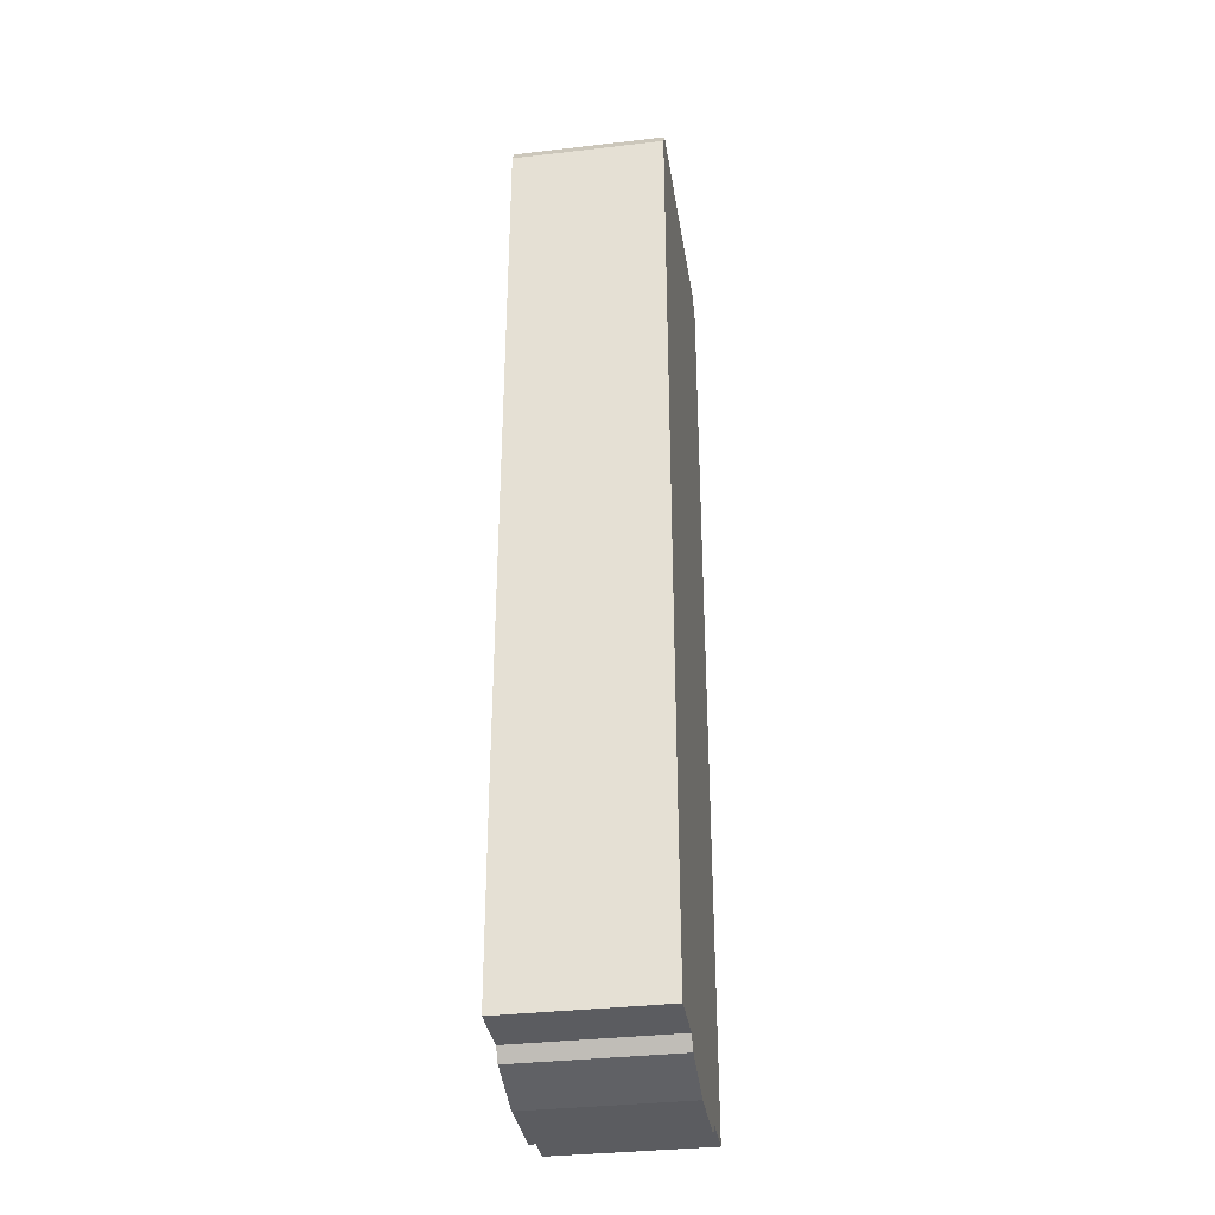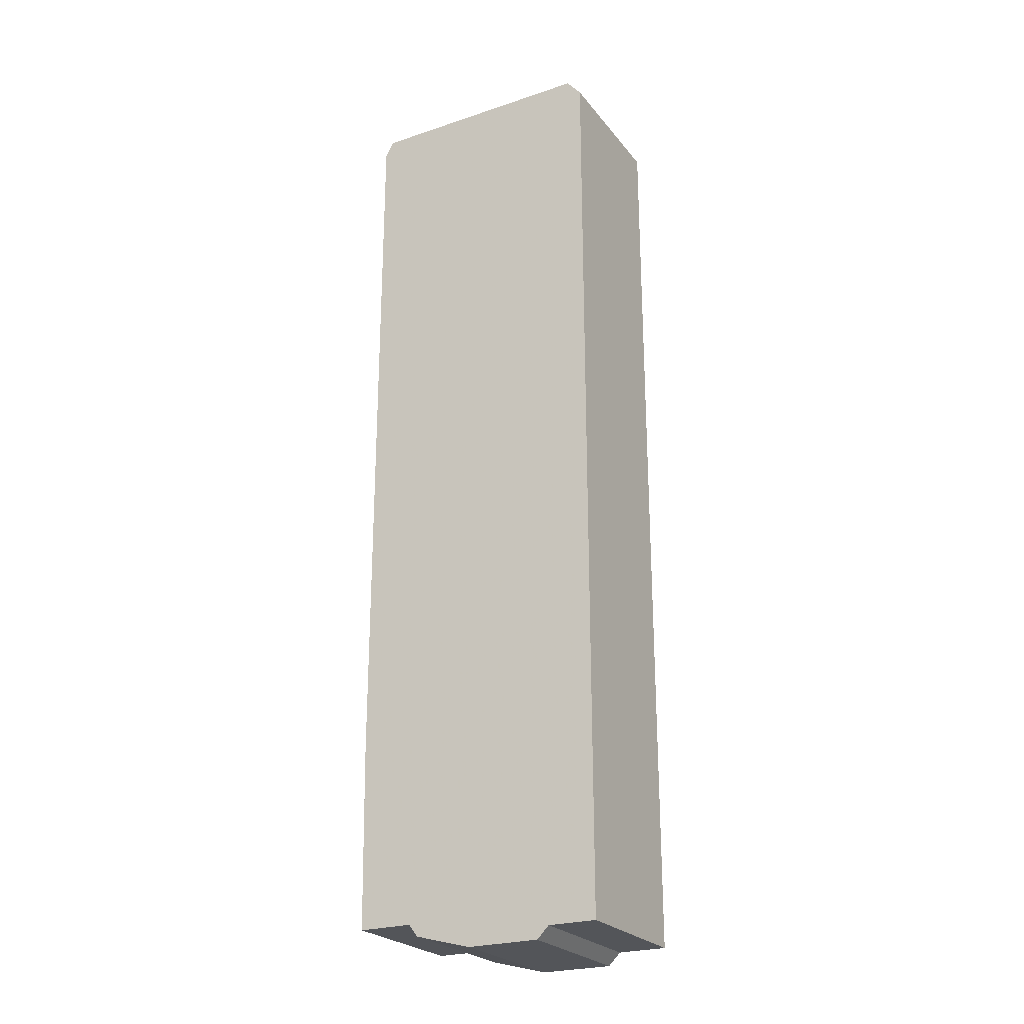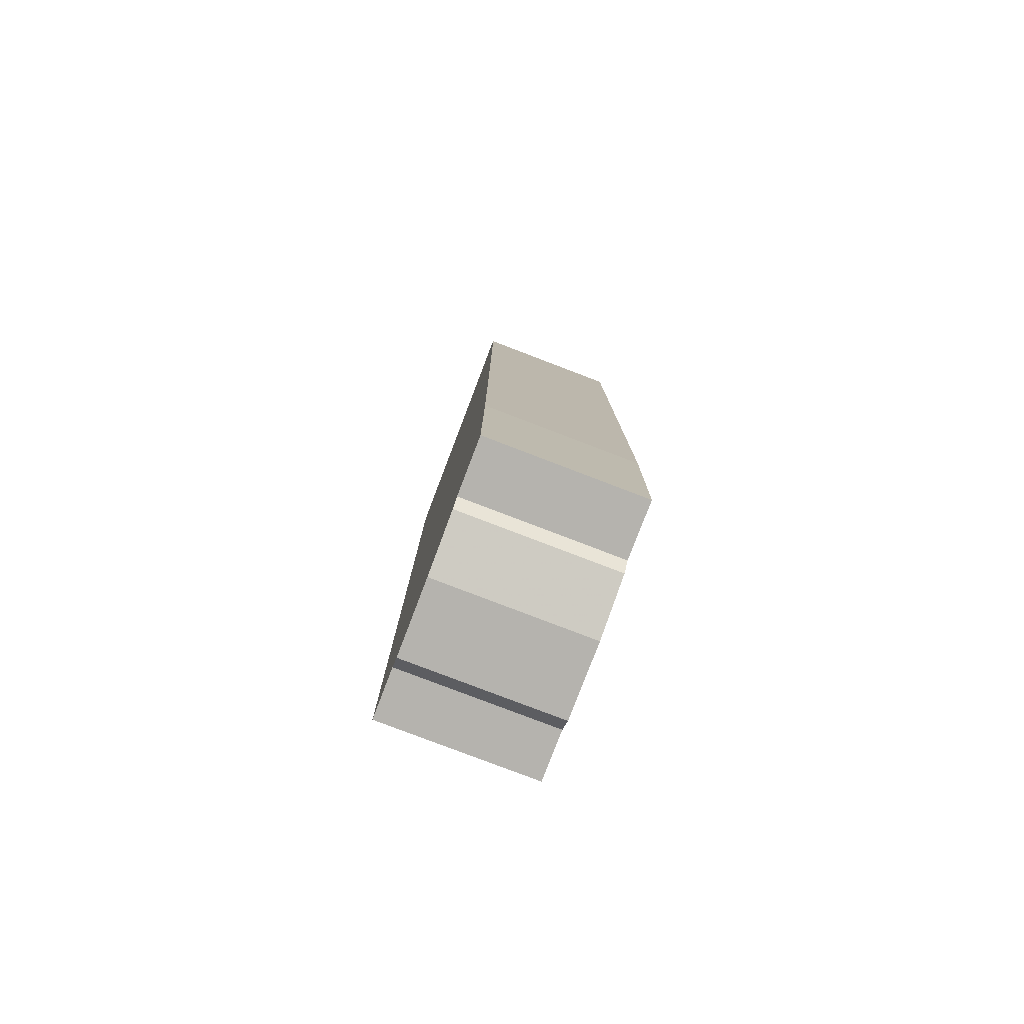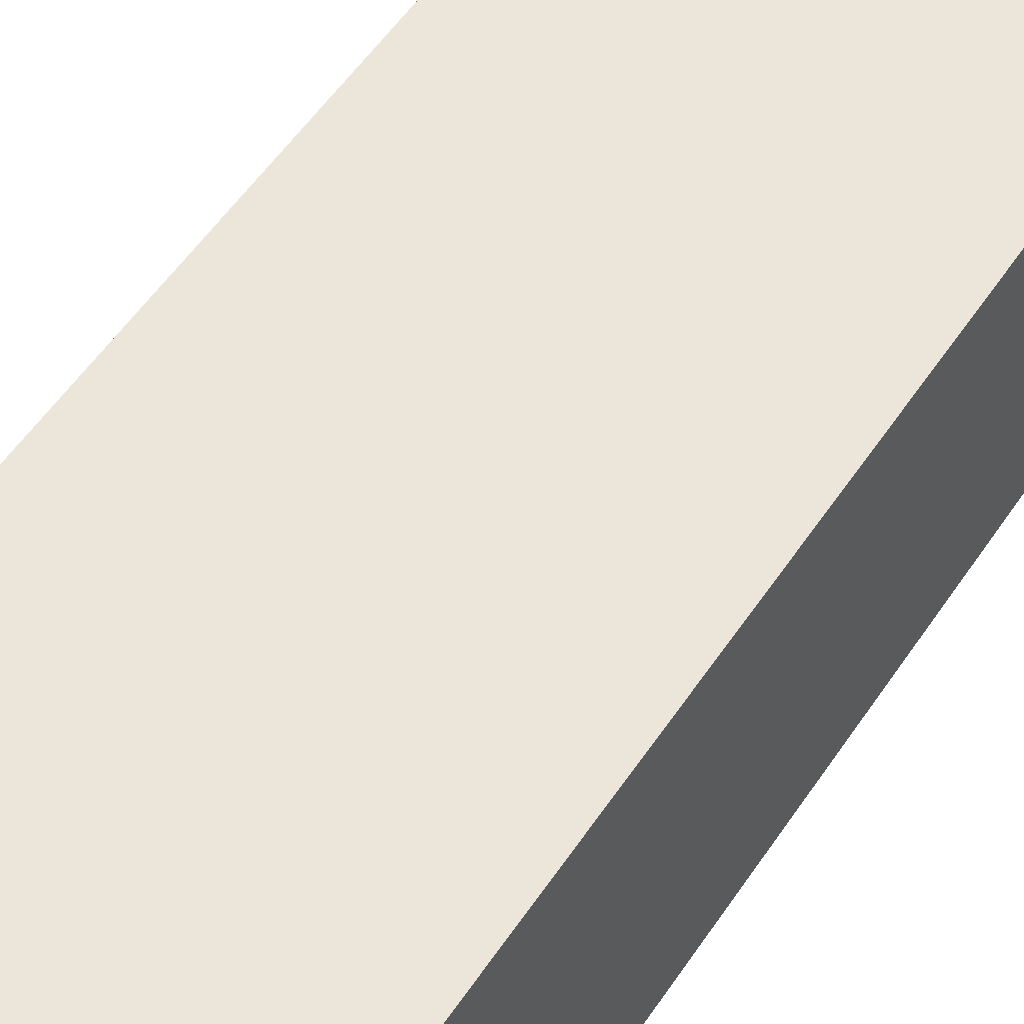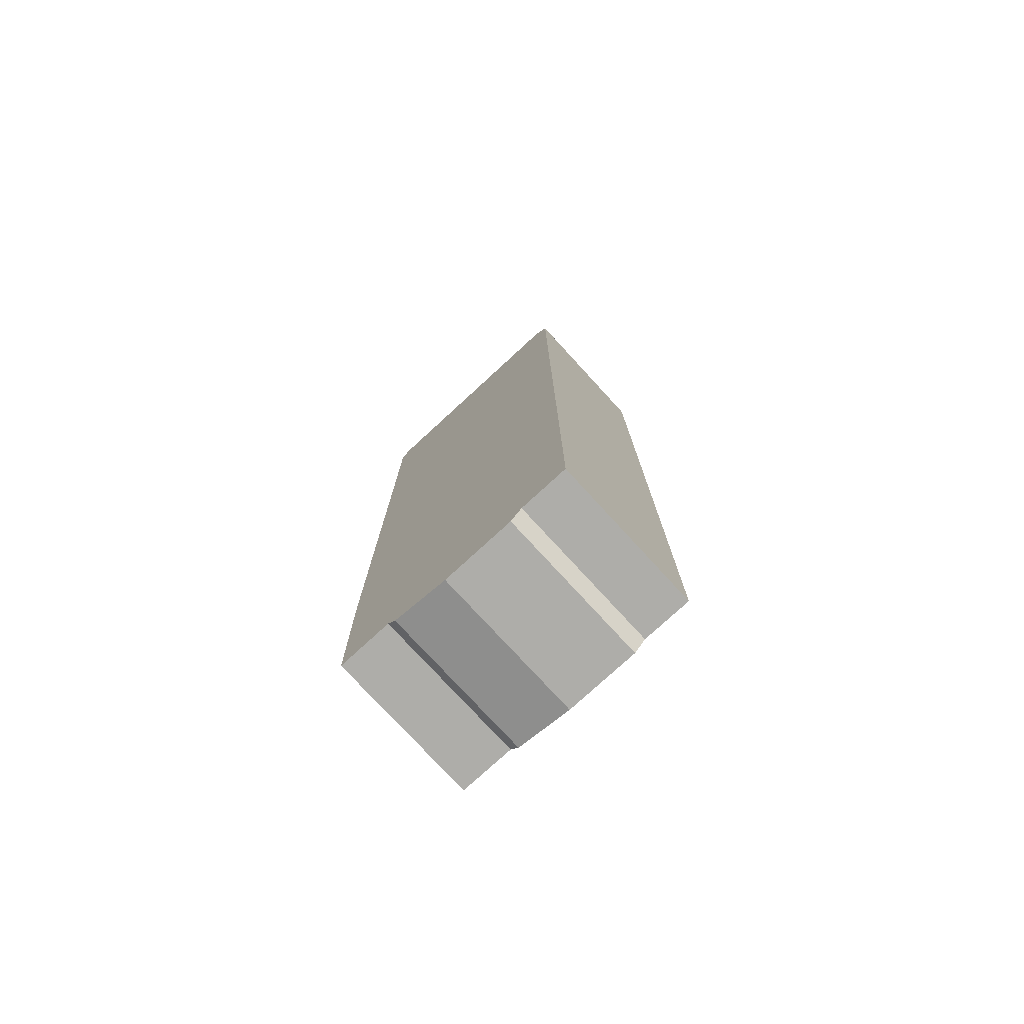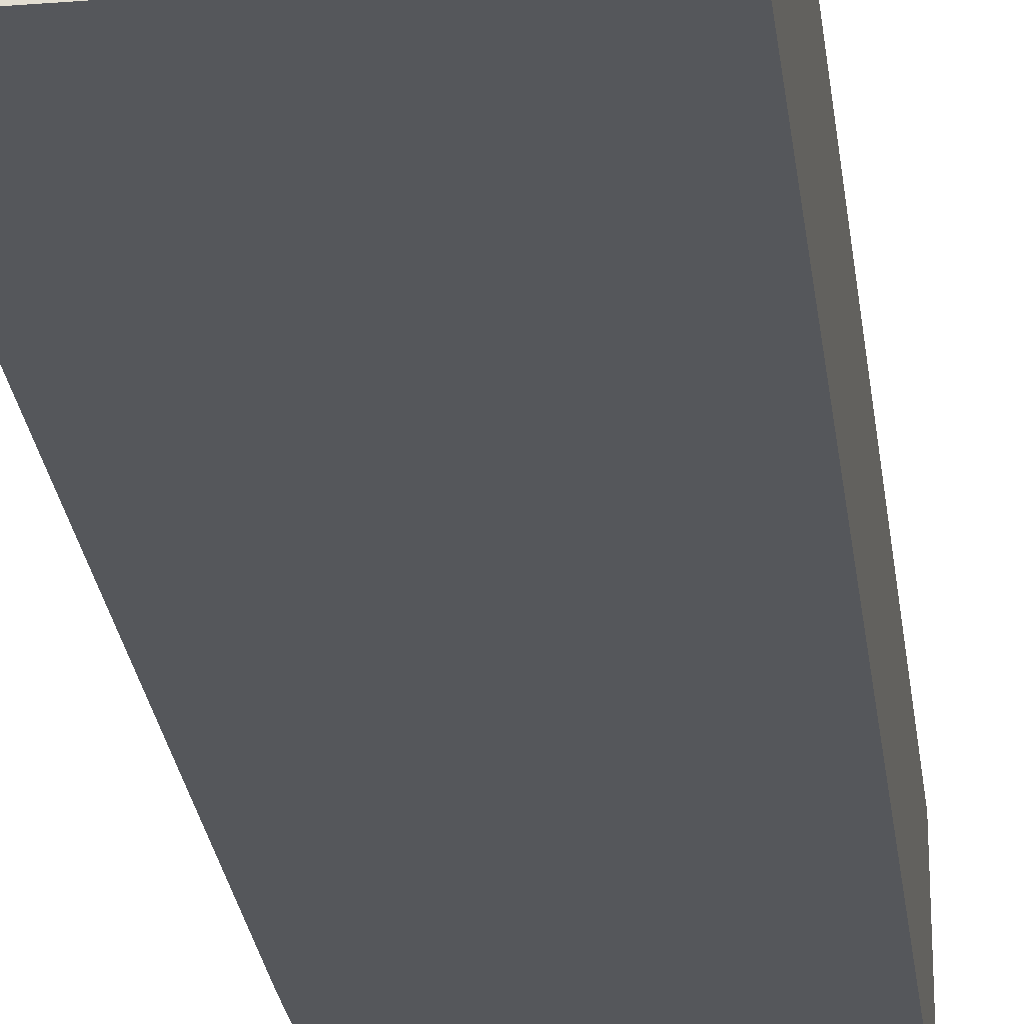
<metadata>
{"format":"obj","ext":"obj","renderer":"f3d","projection":"perspective","resolution":1024,"background":"white","views":[{"elev":-34.9,"azim":98.8,"up":"+Y"},{"elev":-24.5,"azim":-151.2,"up":"+Y"},{"elev":-79.9,"azim":69.1,"up":"+Y"},{"elev":47.2,"azim":-149.5,"up":"+Z"},{"elev":-77.1,"azim":-137.4,"up":"+Y"},{"elev":-26.7,"azim":-173.0,"up":"+Z"}]}
</metadata>
<code>
g sbg_cityforestunder_sf_graybuilding10
v -0.41 3.1 0
v -0.41 0.04 0
v -0.25 0.04 0
v -0.21 0 0
v 0.03 0 0
v 0.22 0.05 0
v 0.25 0.09 0
v 0.43 0.09 0
v 0.44 0.7 0
v 0.44 3.11 0
v 0.41 3.16 0
v -0.36 3.16 0
v -0.41 3.1 0.5
v -0.41 0.04 0.5
v -0.25 0.04 0.5
v -0.21 0 0.5
v 0.03 0 0.5
v 0.22 0.05 0.5
v 0.25 0.09 0.5
v 0.43 0.09 0.5
v 0.44 0.7 0.5
v 0.44 3.11 0.5
v 0.41 3.16 0.5
v -0.36 3.16 0.5
g sbg_cityforestunder_sf_graybuilding10_0
f 12 11 10
f 12 10 1
f 9 2 1
f 9 8 7
f 3 9 7
f 6 5 7
f 5 3 7
f 4 3 5
f 9 3 2
f 10 9 1
f 11 22 10
f 22 11 23
f 12 23 11
f 23 12 24
f 1 24 12
f 24 1 13
f 2 13 1
f 13 2 14
f 8 19 7
f 19 8 20
f 9 20 8
f 20 9 21
f 6 17 5
f 17 6 18
f 7 18 6
f 18 7 19
f 4 15 3
f 15 4 16
f 5 16 4
f 16 5 17
f 3 14 2
f 14 3 15
f 10 21 9
f 21 10 22
f 22 23 24
f 13 22 24
f 13 14 21
f 19 20 21
f 19 21 15
f 19 17 18
f 19 15 17
f 17 15 16
f 14 15 21
f 13 21 22

</code>
